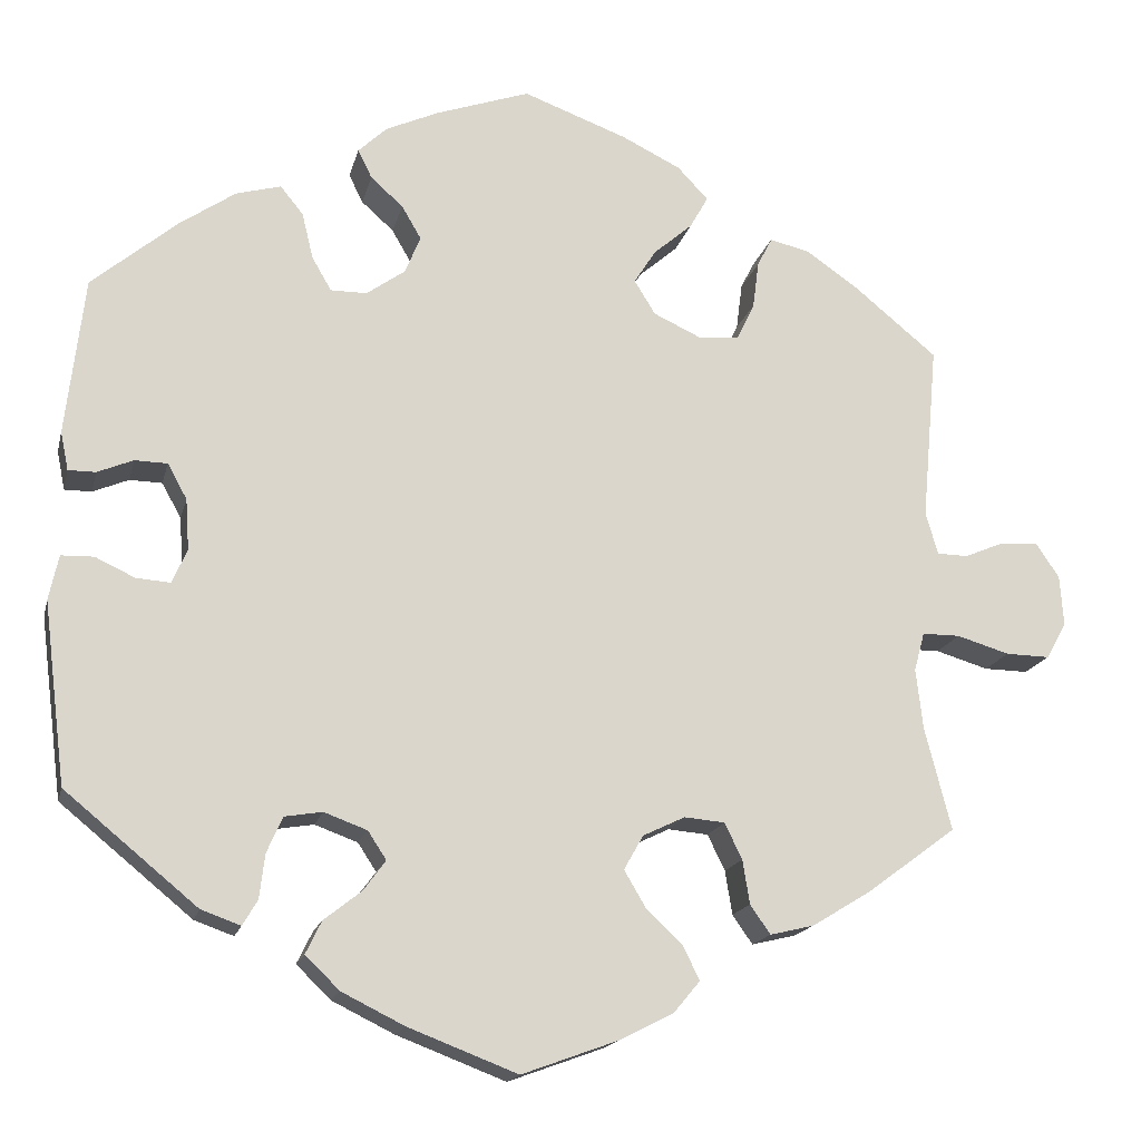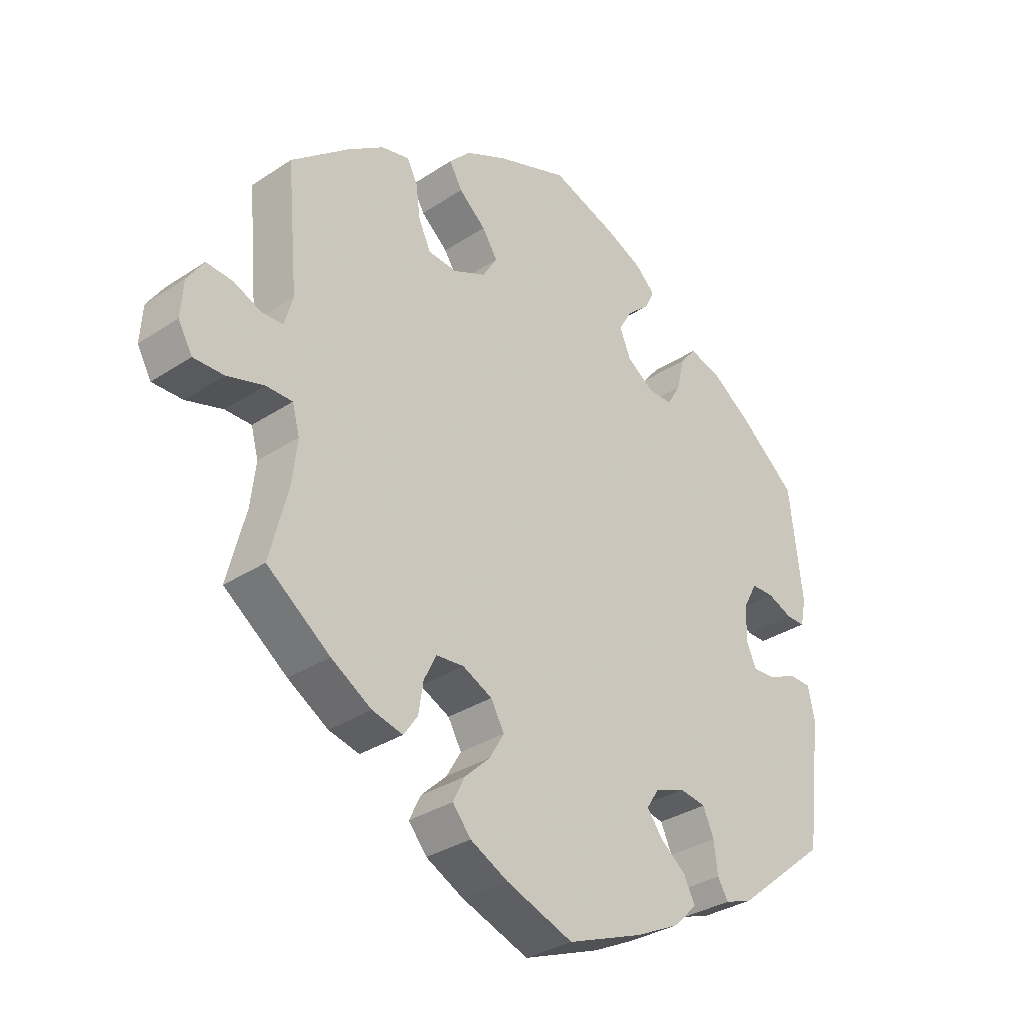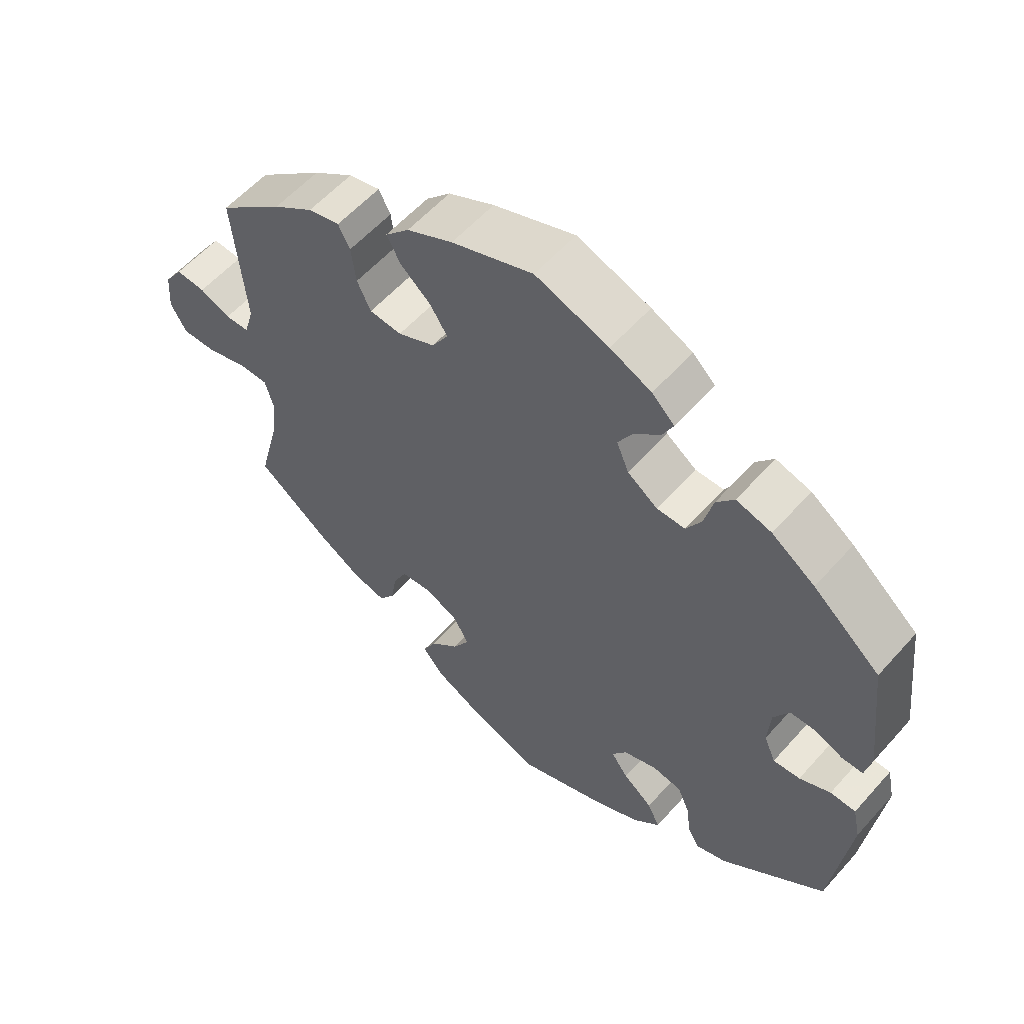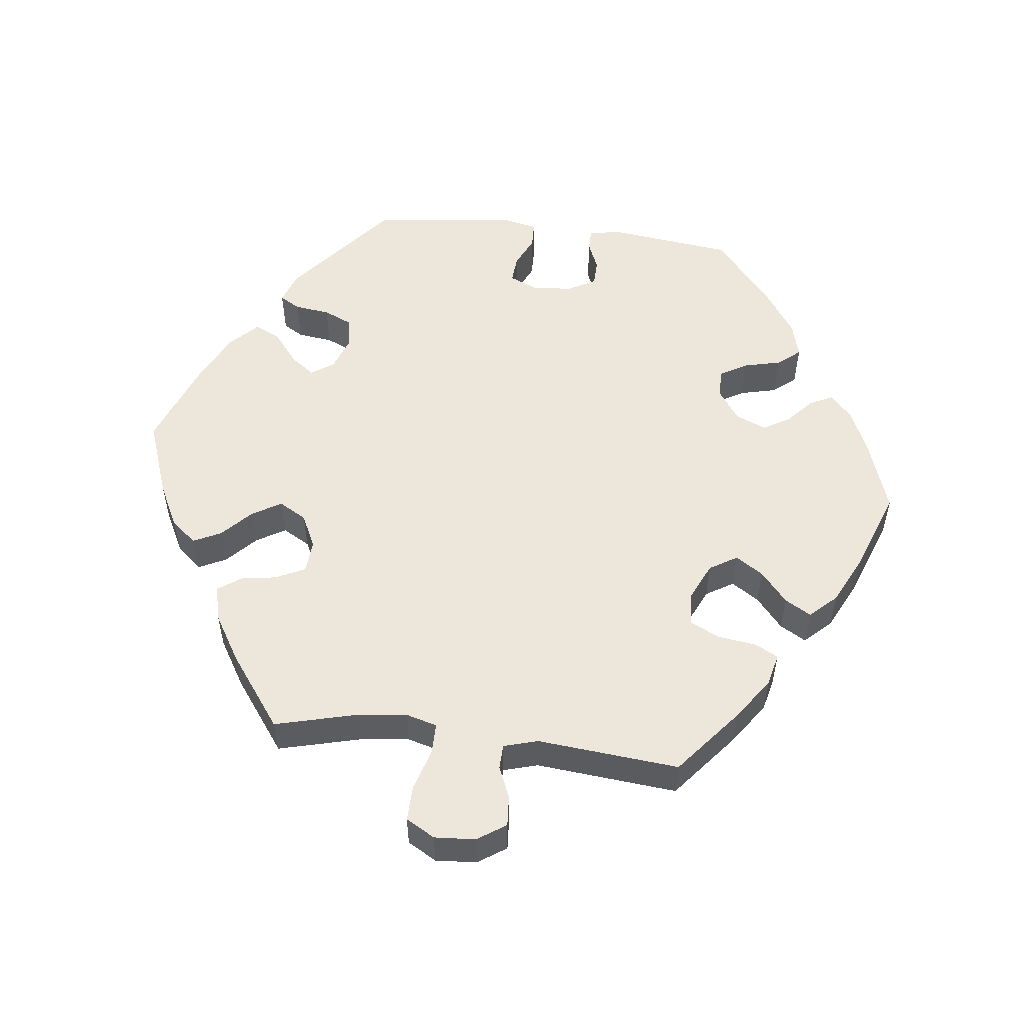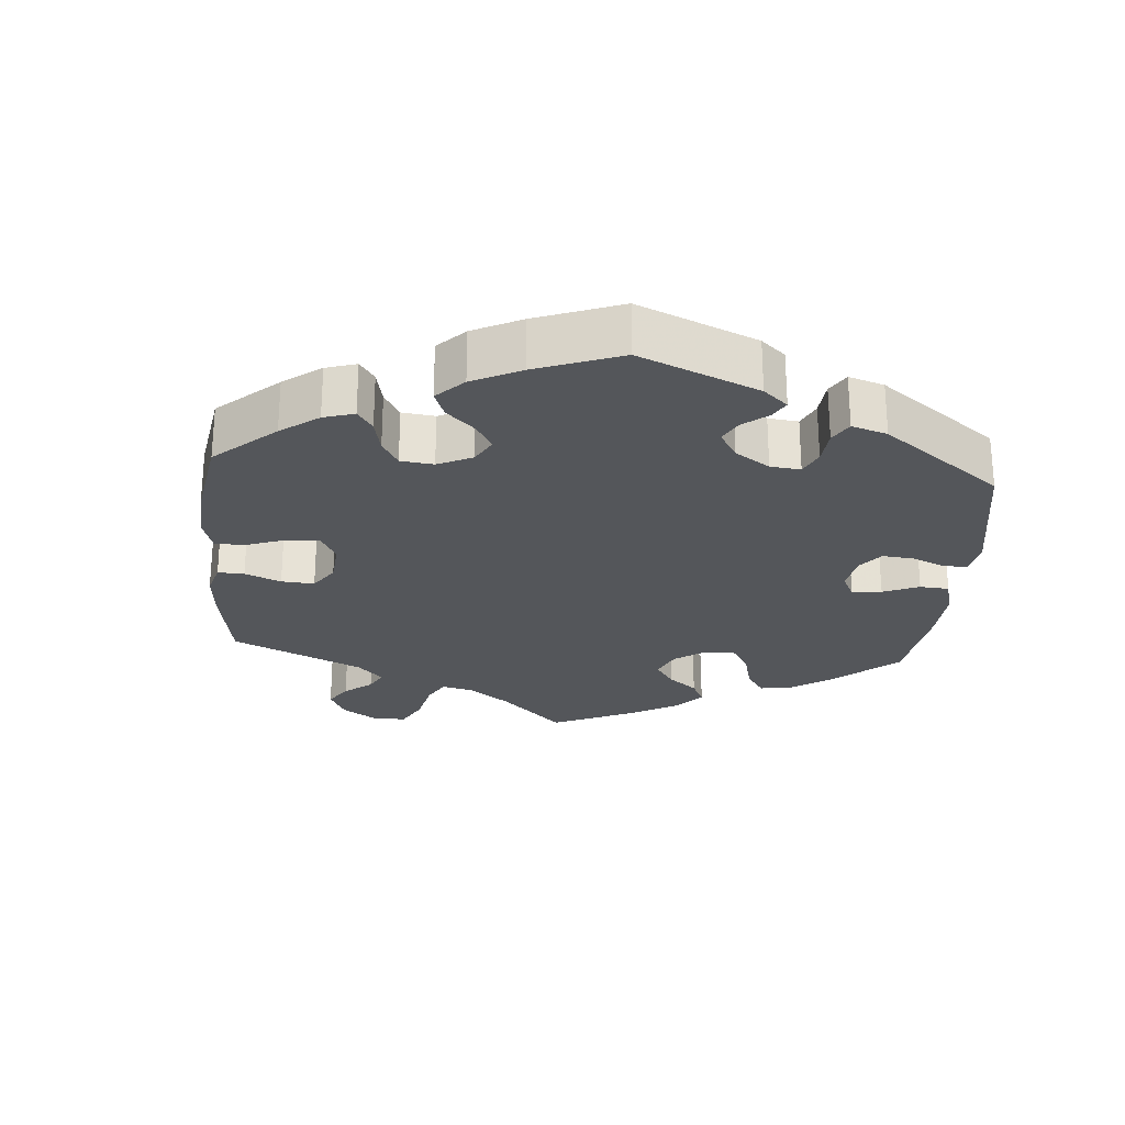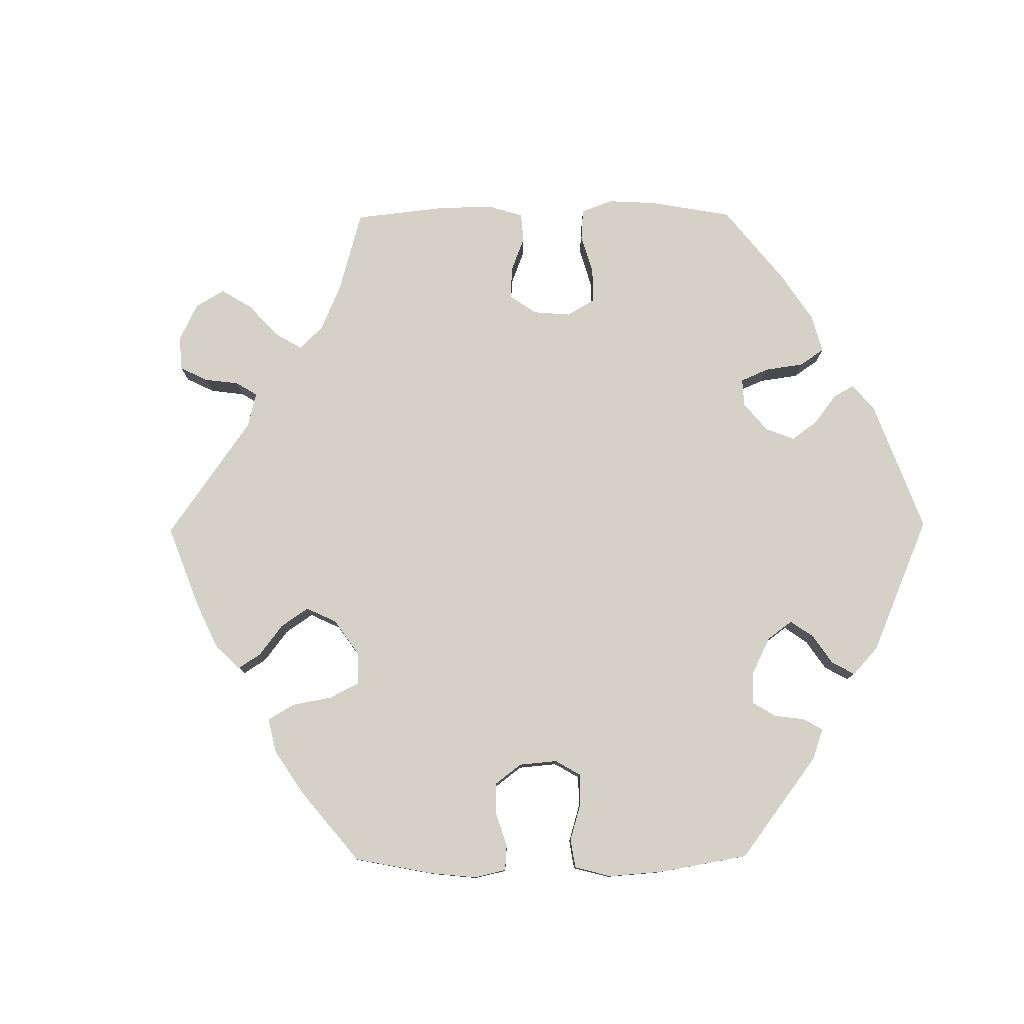
<metadata>
{"format":"obj","ext":"obj","renderer":"f3d","projection":"perspective","resolution":1024,"background":"white","views":[{"elev":-16.7,"azim":167.0,"up":"+Z"},{"elev":-32.7,"azim":-47.5,"up":"+Z"},{"elev":57.5,"azim":41.1,"up":"+Z"},{"elev":53.8,"azim":-83.1,"up":"+Y"},{"elev":-25.7,"azim":55.5,"up":"+Y"},{"elev":79.2,"azim":29.5,"up":"+Y"}]}
</metadata>
<code>
v -0.109 0.07 -0.538
v -0.17 0.07 -0.507
v -0.2 0.07 -0.471
v -0.181 0.07 -0.432
v -0.139 0.07 -0.392
v -0.115 0.07 -0.351
v -0.137 0.07 -0.312
v -0.185 0.07 -0.289
v -0.231 0.07 -0.293
v -0.251 0.07 -0.334
v -0.259 0.07 -0.384
v -0.282 0.07 -0.417
v -0.332 0.07 -0.405
v -0.398 0.07 -0.365
v -0.501 0.07 -0.289
v -0.471 0.07 -0.172
v -0.463 0.07 -0.103
v -0.475 0.07 -0.059
v -0.518 0.07 -0.059
v -0.578 0.07 -0.077
v -0.628 0.07 -0.078
v -0.651 0.07 -0.037
v -0.647 0.07 0.021
v -0.62 0.07 0.061
v -0.577 0.07 0.058
v -0.532 0.07 0.039
v -0.497 0.07 0.04
v -0.483 0.07 0.088
v -0.501 0.07 0.289
v -0.406 0.07 0.367
v -0.347 0.07 0.408
v -0.301 0.07 0.419
v -0.284 0.07 0.386
v -0.277 0.07 0.332
v -0.257 0.07 0.29
v -0.21 0.07 0.286
v -0.156 0.07 0.311
v -0.132 0.07 0.35
v -0.157 0.07 0.389
v -0.201 0.07 0.427
v -0.222 0.07 0.464
v -0.187 0.07 0.501
v -0.12 0.07 0.534
v -0.001 0.07 0.578
v 0.106 0.07 0.541
v 0.166 0.07 0.514
v 0.199 0.07 0.483
v 0.183 0.07 0.45
v 0.146 0.07 0.417
v 0.124 0.07 0.379
v 0.142 0.07 0.336
v 0.186 0.07 0.305
v 0.227 0.07 0.305
v 0.249 0.07 0.343
v 0.262 0.07 0.396
v 0.288 0.07 0.428
v 0.339 0.07 0.414
v 0.402 0.07 0.371
v 0.5 0.07 0.289
v 0.521 0.07 0.11
v 0.512 0.07 0.066
v 0.481 0.07 0.066
v 0.44 0.07 0.083
v 0.403 0.07 0.082
v 0.381 0.07 0.042
v 0.377 0.07 -0.016
v 0.394 0.07 -0.055
v 0.433 0.07 -0.052
v 0.478 0.07 -0.031
v 0.515 0.07 -0.032
v 0.526 0.07 -0.083
v 0.5 0.07 -0.289
v 0.349 0.07 -0.413
v 0.304 0.07 -0.429
v 0.287 0.07 -0.4
v 0.281 0.07 -0.35
v 0.263 0.07 -0.309
v 0.22 0.07 -0.302
v 0.171 0.07 -0.32
v 0.15 0.07 -0.352
v 0.175 0.07 -0.386
v 0.218 0.07 -0.42
v 0.236 0.07 -0.457
v 0.197 0.07 -0.495
v 0.126 0.07 -0.53
v 0.001 0.07 -0.578
v -0.109 0 -0.538
v -0.17 0 -0.507
v -0.2 0 -0.471
v -0.181 0 -0.432
v -0.139 0 -0.392
v -0.115 0 -0.351
v -0.137 0 -0.312
v -0.185 0 -0.289
v -0.231 0 -0.293
v -0.251 0 -0.334
v -0.259 0 -0.384
v -0.282 0 -0.417
v -0.332 0 -0.405
v -0.398 0 -0.365
v -0.501 0 -0.289
v -0.471 0 -0.172
v -0.463 0 -0.103
v -0.475 0 -0.059
v -0.518 0 -0.059
v -0.578 0 -0.077
v -0.628 0 -0.078
v -0.651 0 -0.037
v -0.647 0 0.021
v -0.62 0 0.061
v -0.577 0 0.058
v -0.532 0 0.039
v -0.497 0 0.04
v -0.483 0 0.088
v -0.501 0 0.289
v -0.406 0 0.367
v -0.347 0 0.408
v -0.301 0 0.419
v -0.284 0 0.386
v -0.277 0 0.332
v -0.257 0 0.29
v -0.21 0 0.286
v -0.156 0 0.311
v -0.132 0 0.35
v -0.157 0 0.389
v -0.201 0 0.427
v -0.222 0 0.464
v -0.187 0 0.501
v -0.12 0 0.534
v -0.001 0 0.578
v 0.106 0 0.541
v 0.166 0 0.514
v 0.199 0 0.483
v 0.183 0 0.45
v 0.146 0 0.417
v 0.124 0 0.379
v 0.142 0 0.336
v 0.186 0 0.305
v 0.227 0 0.305
v 0.249 0 0.343
v 0.262 0 0.396
v 0.288 0 0.428
v 0.339 0 0.414
v 0.402 0 0.371
v 0.5 0 0.289
v 0.521 0 0.11
v 0.512 0 0.066
v 0.481 0 0.066
v 0.44 0 0.083
v 0.403 0 0.082
v 0.381 0 0.042
v 0.377 0 -0.016
v 0.394 0 -0.055
v 0.433 0 -0.052
v 0.478 0 -0.031
v 0.515 0 -0.032
v 0.526 0 -0.083
v 0.5 0 -0.289
v 0.349 0 -0.413
v 0.304 0 -0.429
v 0.287 0 -0.4
v 0.281 0 -0.35
v 0.263 0 -0.309
v 0.22 0 -0.302
v 0.171 0 -0.32
v 0.15 0 -0.352
v 0.175 0 -0.386
v 0.218 0 -0.42
v 0.236 0 -0.457
v 0.197 0 -0.495
v 0.126 0 -0.53
v 0.001 0 -0.578
f 81 82 83 84
f 80 81 84 85
f 73 74 75 76
f 73 76 77
f 72 73 77
f 71 72 77 78
f 68 69 70 71
f 67 68 71 78
f 60 61 62 63
f 60 63 64
f 59 60 64
f 58 59 64 65
f 54 55 56 57
f 53 54 57 58
f 46 47 48 49
f 46 49 50
f 45 46 50
f 44 45 50
f 43 44 50 51
f 39 40 41 42
f 38 39 42 43
f 31 32 33 34
f 31 34 35
f 28 29 30 31
f 27 28 31 35
f 23 24 25 26
f 23 26 27
f 22 23 27
f 19 20 21 22
f 18 19 22 27
f 17 18 27 35
f 13 14 15 16
f 10 11 12 13
f 9 10 13 16
f 8 9 16 17
f 2 3 4 5
f 2 5 6
f 1 2 6
f 80 85 86 1
f 66 67 78 79
f 58 65 66 79
f 53 58 79 80
f 52 53 80 1
f 38 43 51
f 37 38 51 52
f 36 37 52
f 8 17 35 36
f 7 8 36 52
f 6 7 52
f 1 6 52
f 170 169 168 167
f 171 170 167 166
f 162 161 160 159
f 163 162 159
f 163 159 158
f 164 163 158 157
f 157 156 155 154
f 164 157 154 153
f 149 148 147 146
f 150 149 146
f 150 146 145
f 151 150 145 144
f 143 142 141 140
f 144 143 140 139
f 135 134 133 132
f 136 135 132
f 136 132 131
f 136 131 130
f 137 136 130 129
f 128 127 126 125
f 129 128 125 124
f 120 119 118 117
f 121 120 117
f 117 116 115 114
f 121 117 114 113
f 112 111 110 109
f 113 112 109
f 113 109 108
f 108 107 106 105
f 113 108 105 104
f 121 113 104 103
f 102 101 100 99
f 99 98 97 96
f 102 99 96 95
f 103 102 95 94
f 91 90 89 88
f 92 91 88
f 92 88 87
f 87 172 171 166
f 165 164 153 152
f 165 152 151 144
f 166 165 144 139
f 87 166 139 138
f 137 129 124
f 138 137 124 123
f 138 123 122
f 122 121 103 94
f 138 122 94 93
f 138 93 92
f 138 92 87
f 1 87 88 2
f 2 88 89 3
f 3 89 90 4
f 4 90 91 5
f 5 91 92 6
f 6 92 93 7
f 7 93 94 8
f 8 94 95 9
f 9 95 96 10
f 10 96 97 11
f 11 97 98 12
f 12 98 99 13
f 13 99 100 14
f 14 100 101 15
f 15 101 102 16
f 16 102 103 17
f 17 103 104 18
f 18 104 105 19
f 19 105 106 20
f 20 106 107 21
f 21 107 108 22
f 22 108 109 23
f 23 109 110 24
f 24 110 111 25
f 25 111 112 26
f 26 112 113 27
f 27 113 114 28
f 28 114 115 29
f 29 115 116 30
f 30 116 117 31
f 31 117 118 32
f 32 118 119 33
f 33 119 120 34
f 34 120 121 35
f 35 121 122 36
f 36 122 123 37
f 37 123 124 38
f 38 124 125 39
f 39 125 126 40
f 40 126 127 41
f 41 127 128 42
f 42 128 129 43
f 43 129 130 44
f 44 130 131 45
f 45 131 132 46
f 46 132 133 47
f 47 133 134 48
f 48 134 135 49
f 49 135 136 50
f 50 136 137 51
f 51 137 138 52
f 52 138 139 53
f 53 139 140 54
f 54 140 141 55
f 55 141 142 56
f 56 142 143 57
f 57 143 144 58
f 58 144 145 59
f 59 145 146 60
f 60 146 147 61
f 61 147 148 62
f 62 148 149 63
f 63 149 150 64
f 64 150 151 65
f 65 151 152 66
f 66 152 153 67
f 67 153 154 68
f 68 154 155 69
f 69 155 156 70
f 70 156 157 71
f 71 157 158 72
f 72 158 159 73
f 73 159 160 74
f 74 160 161 75
f 75 161 162 76
f 76 162 163 77
f 77 163 164 78
f 78 164 165 79
f 79 165 166 80
f 80 166 167 81
f 81 167 168 82
f 82 168 169 83
f 83 169 170 84
f 84 170 171 85
f 85 171 172 86
f 86 172 87 1

</code>
